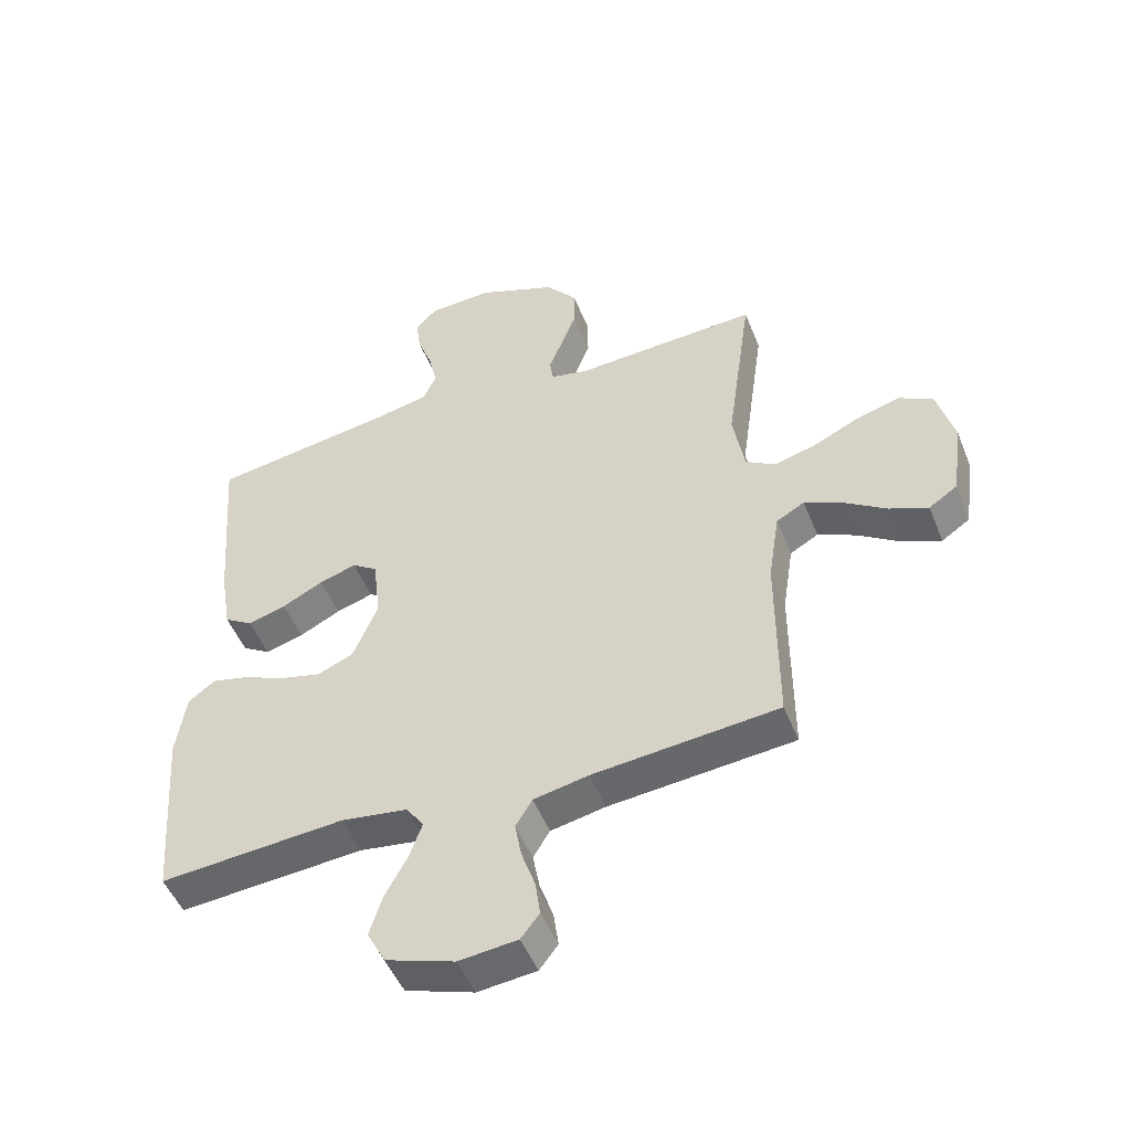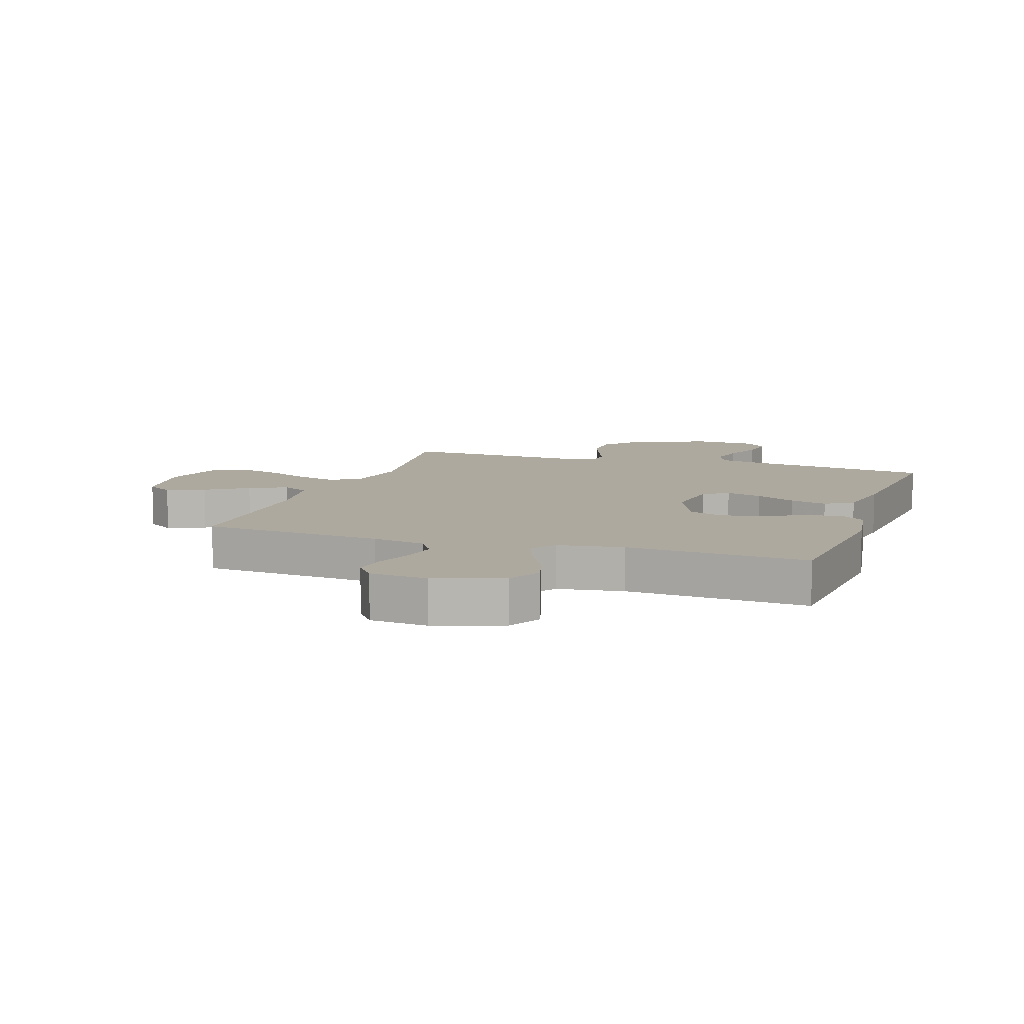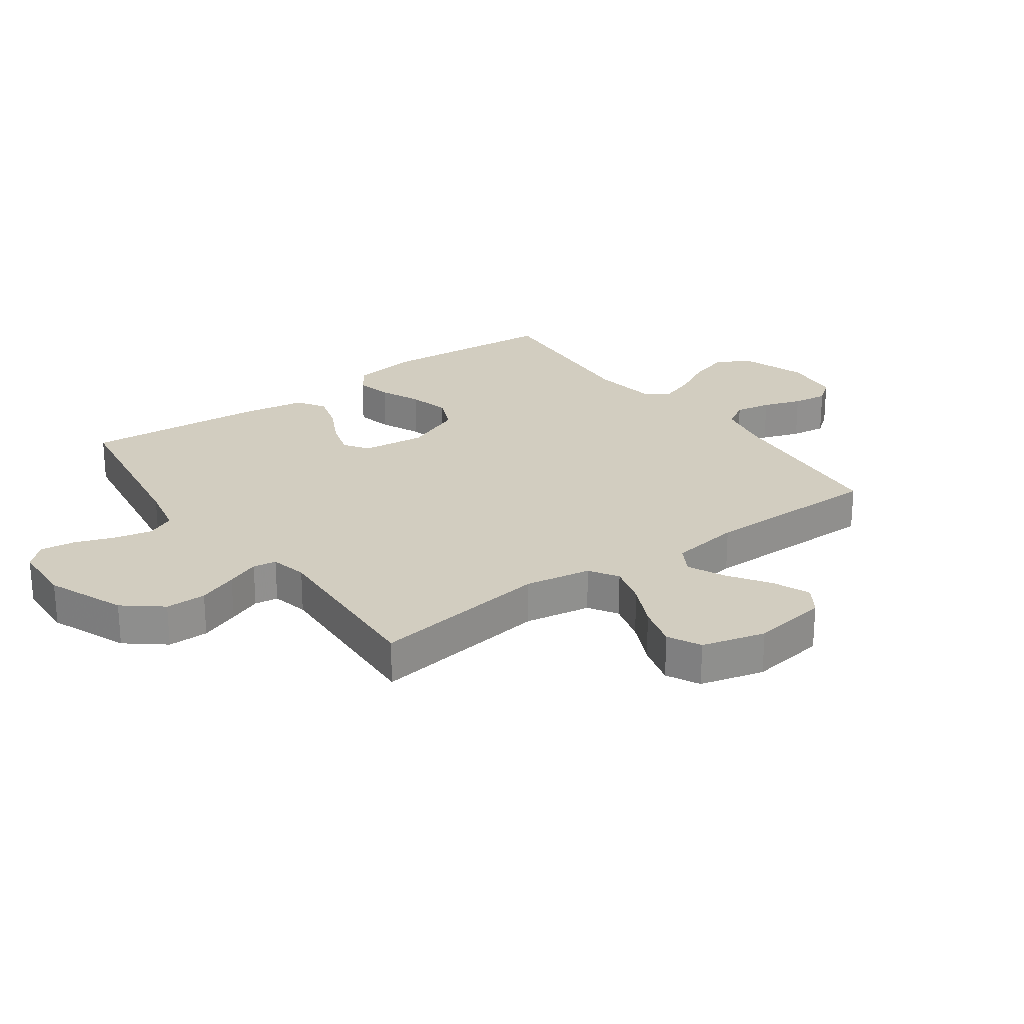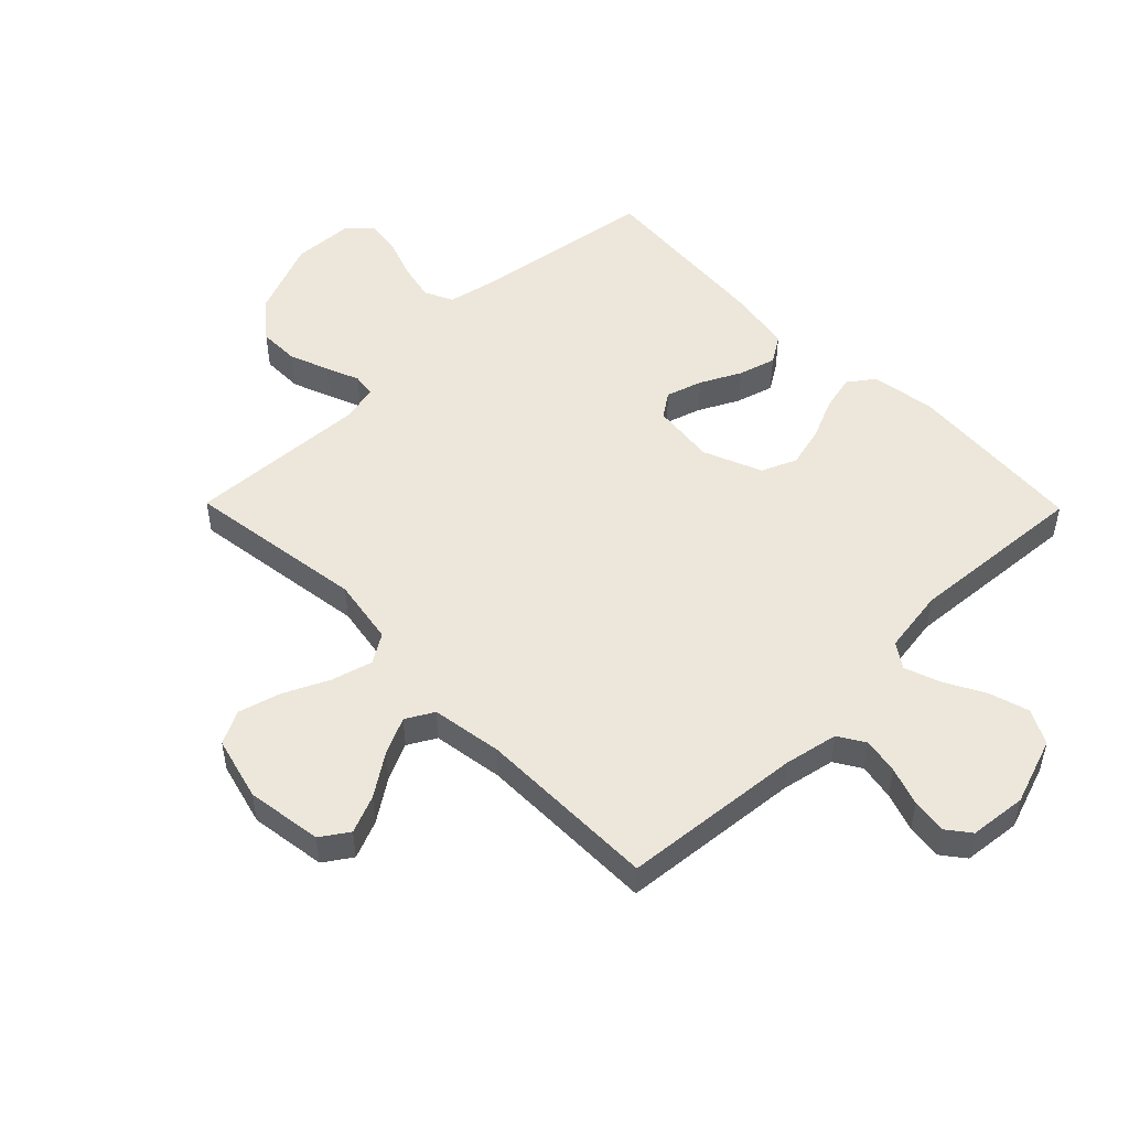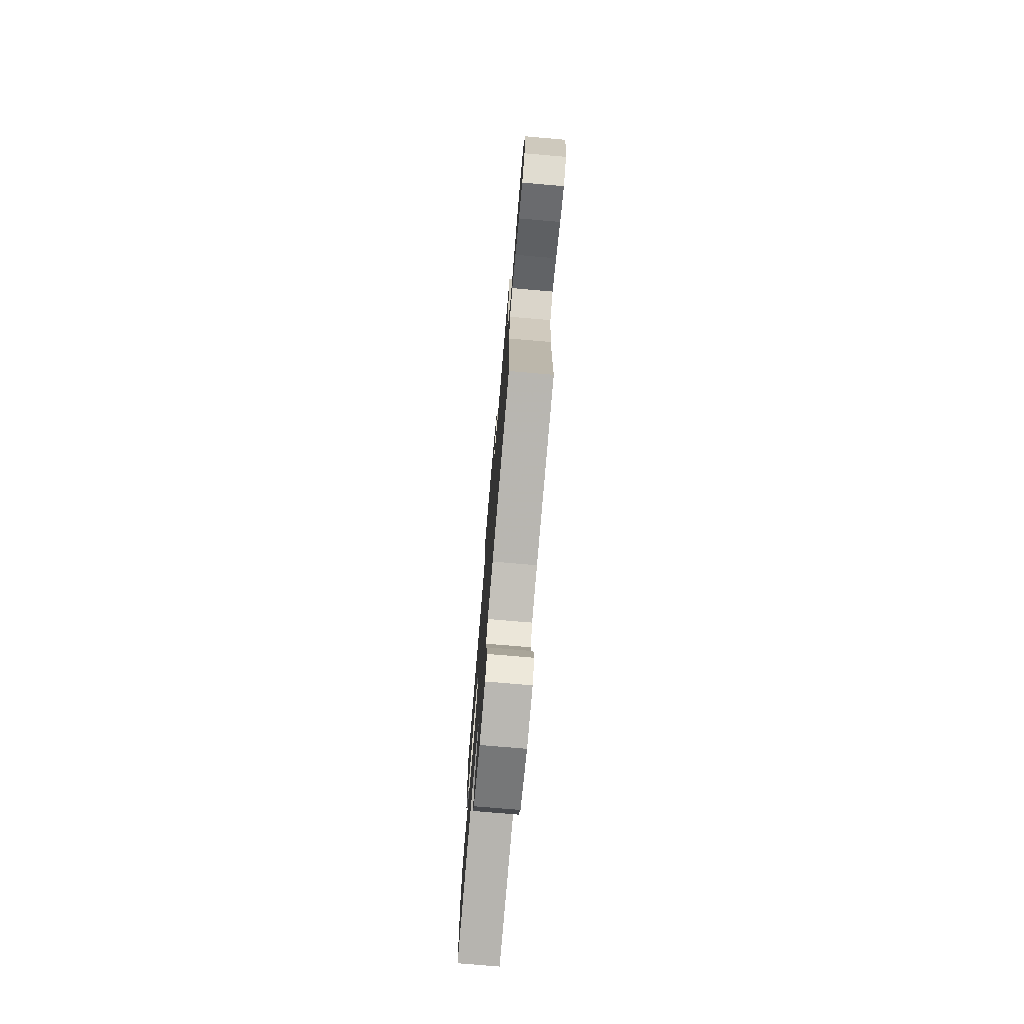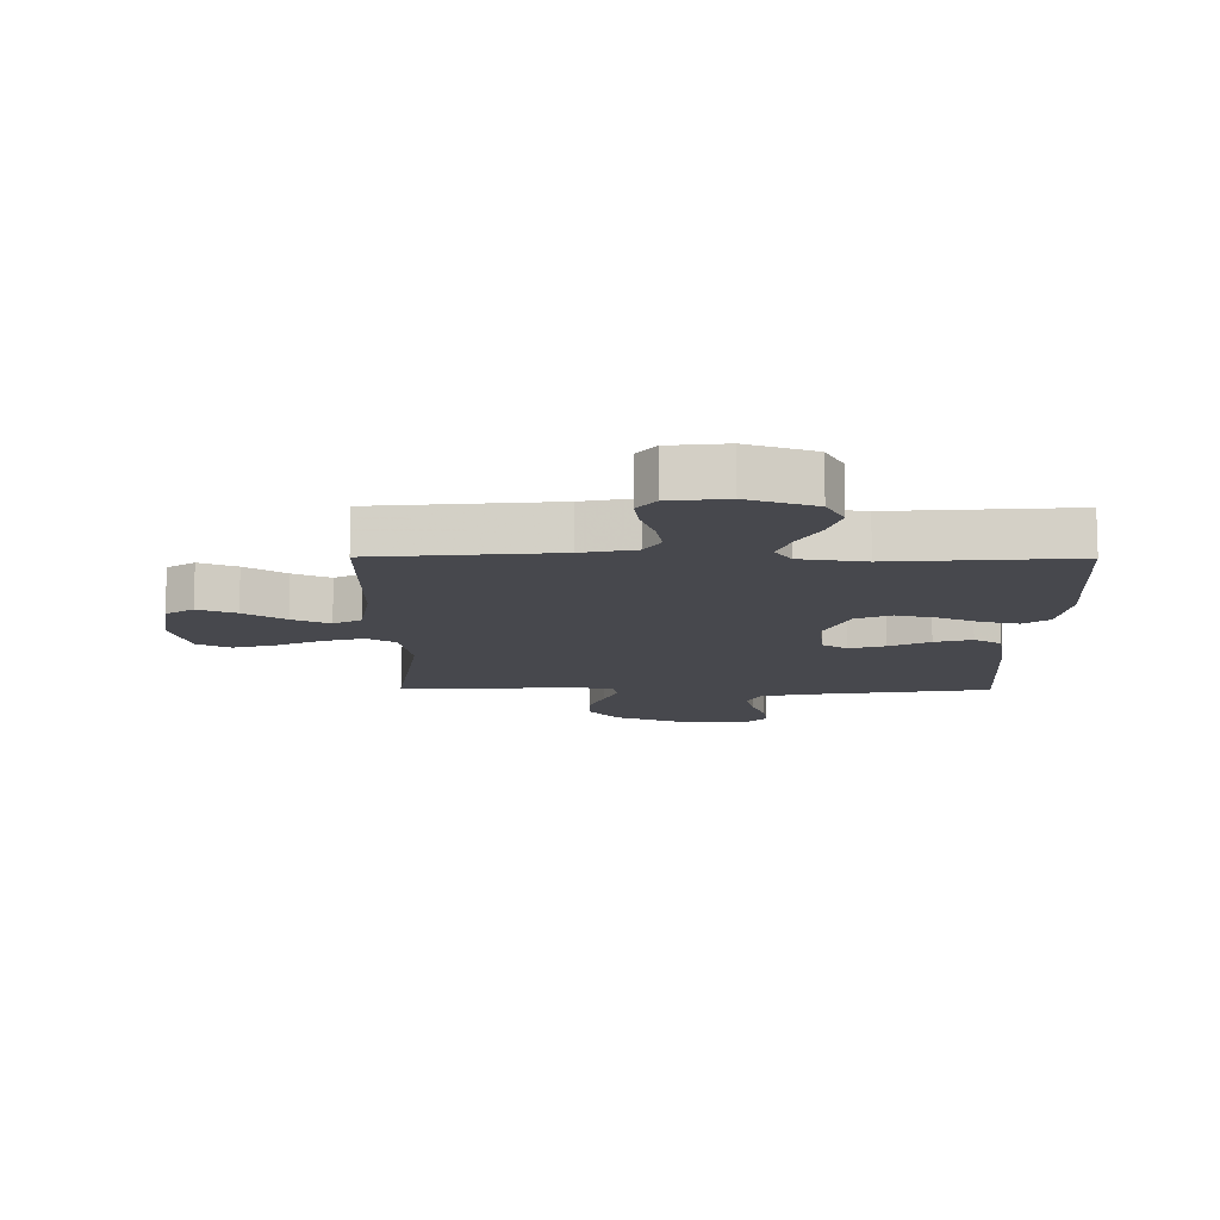
<metadata>
{"format":"obj","ext":"obj","renderer":"f3d","projection":"perspective","resolution":1024,"background":"white","views":[{"elev":-50.1,"azim":21.4,"up":"+Z"},{"elev":9.0,"azim":-161.5,"up":"+Y"},{"elev":24.7,"azim":54.1,"up":"+Y"},{"elev":50.7,"azim":135.5,"up":"+Y"},{"elev":-76.0,"azim":85.1,"up":"+Z"},{"elev":-11.8,"azim":179.6,"up":"+Y"}]}
</metadata>
<code>
v -0.5 0.07 0.5
v -0.2 0.07 0.546
v -0.115 0.07 0.564
v -0.093 0.07 0.611
v -0.107 0.07 0.674
v -0.131 0.07 0.74
v -0.139 0.07 0.799
v -0.104 0.07 0.836
v 0 0.07 0.841
v 0.129 0.07 0.789
v 0.18 0.07 0.726
v 0.18 0.07 0.658
v 0.155 0.07 0.592
v 0.133 0.07 0.537
v 0.139 0.07 0.498
v 0.2 0.07 0.484
v 0.5 0.07 0.5
v 0.458 0.07 0.2
v 0.477 0.07 0.09
v 0.525 0.07 0.06
v 0.593 0.07 0.079
v 0.667 0.07 0.114
v 0.738 0.07 0.134
v 0.793 0.07 0.106
v 0.821 0.07 0
v 0.803 0.07 -0.126
v 0.757 0.07 -0.157
v 0.694 0.07 -0.131
v 0.626 0.07 -0.085
v 0.564 0.07 -0.056
v 0.518 0.07 -0.082
v 0.5 0.07 -0.2
v 0.5 0.07 -0.5
v 0.2 0.07 -0.528
v 0.111 0.07 -0.546
v 0.084 0.07 -0.59
v 0.095 0.07 -0.65
v 0.117 0.07 -0.714
v 0.125 0.07 -0.772
v 0.095 0.07 -0.811
v 0 0.07 -0.821
v -0.111 0.07 -0.783
v -0.141 0.07 -0.726
v -0.121 0.07 -0.66
v -0.085 0.07 -0.593
v -0.064 0.07 -0.534
v -0.092 0.07 -0.493
v -0.2 0.07 -0.477
v -0.5 0.07 -0.5
v -0.523 0.07 -0.2
v -0.507 0.07 -0.093
v -0.464 0.07 -0.061
v -0.404 0.07 -0.075
v -0.336 0.07 -0.105
v -0.268 0.07 -0.122
v -0.21 0.07 -0.097
v -0.17 0.07 0
v -0.182 0.07 0.106
v -0.223 0.07 0.134
v -0.283 0.07 0.115
v -0.35 0.07 0.081
v -0.412 0.07 0.063
v -0.458 0.07 0.092
v -0.476 0.07 0.2
v -0.5 0 0.5
v -0.2 0 0.546
v -0.115 0 0.564
v -0.093 0 0.611
v -0.107 0 0.674
v -0.131 0 0.74
v -0.139 0 0.799
v -0.104 0 0.836
v 0 0 0.841
v 0.129 0 0.789
v 0.18 0 0.726
v 0.18 0 0.658
v 0.155 0 0.592
v 0.133 0 0.537
v 0.139 0 0.498
v 0.2 0 0.484
v 0.5 0 0.5
v 0.458 0 0.2
v 0.477 0 0.09
v 0.525 0 0.06
v 0.593 0 0.079
v 0.667 0 0.114
v 0.738 0 0.134
v 0.793 0 0.106
v 0.821 0 0
v 0.803 0 -0.126
v 0.757 0 -0.157
v 0.694 0 -0.131
v 0.626 0 -0.085
v 0.564 0 -0.056
v 0.518 0 -0.082
v 0.5 0 -0.2
v 0.5 0 -0.5
v 0.2 0 -0.528
v 0.111 0 -0.546
v 0.084 0 -0.59
v 0.095 0 -0.65
v 0.117 0 -0.714
v 0.125 0 -0.772
v 0.095 0 -0.811
v 0 0 -0.821
v -0.111 0 -0.783
v -0.141 0 -0.726
v -0.121 0 -0.66
v -0.085 0 -0.593
v -0.064 0 -0.534
v -0.092 0 -0.493
v -0.2 0 -0.477
v -0.5 0 -0.5
v -0.523 0 -0.2
v -0.507 0 -0.093
v -0.464 0 -0.061
v -0.404 0 -0.075
v -0.336 0 -0.105
v -0.268 0 -0.122
v -0.21 0 -0.097
v -0.17 0 0
v -0.182 0 0.106
v -0.223 0 0.134
v -0.283 0 0.115
v -0.35 0 0.081
v -0.412 0 0.063
v -0.458 0 0.092
v -0.476 0 0.2
f 64 1 2
f 63 64 2
f 62 63 2
f 61 62 2
f 60 61 2
f 59 60 2 3
f 58 59 3 4
f 57 58 4
f 52 53 54
f 51 52 54
f 50 51 54
f 49 50 54
f 48 49 54
f 47 48 54 55
f 46 47 55 56
f 43 44 45
f 42 43 45
f 41 42 45
f 40 41 45
f 39 40 45
f 38 39 45
f 37 38 45
f 36 37 45 46
f 46 56 57
f 36 46 57
f 35 36 57
f 32 33 34
f 35 57 4
f 34 35 4
f 32 34 4
f 31 32 4
f 27 28 29
f 26 27 29
f 25 26 29
f 24 25 29
f 23 24 29
f 22 23 29
f 21 22 29
f 20 21 29 30
f 16 17 18
f 15 16 18 19
f 12 13 14
f 11 12 14
f 10 11 14
f 9 10 14
f 8 9 14
f 7 8 14
f 6 7 14
f 5 6 14
f 5 14 15
f 4 5 15 19
f 19 20 30 31
f 4 19 31
f 66 65 128
f 66 128 127
f 66 127 126
f 66 126 125
f 66 125 124
f 67 66 124 123
f 68 67 123 122
f 68 122 121
f 118 117 116
f 118 116 115
f 118 115 114
f 118 114 113
f 118 113 112
f 119 118 112 111
f 120 119 111 110
f 109 108 107
f 109 107 106
f 109 106 105
f 109 105 104
f 109 104 103
f 109 103 102
f 109 102 101
f 110 109 101 100
f 121 120 110
f 121 110 100
f 121 100 99
f 98 97 96
f 68 121 99
f 68 99 98
f 68 98 96
f 68 96 95
f 93 92 91
f 93 91 90
f 93 90 89
f 93 89 88
f 93 88 87
f 93 87 86
f 93 86 85
f 94 93 85 84
f 82 81 80
f 83 82 80 79
f 78 77 76
f 78 76 75
f 78 75 74
f 78 74 73
f 78 73 72
f 78 72 71
f 78 71 70
f 78 70 69
f 79 78 69
f 83 79 69 68
f 95 94 84 83
f 95 83 68
f 1 65 66 2
f 2 66 67 3
f 3 67 68 4
f 4 68 69 5
f 5 69 70 6
f 6 70 71 7
f 7 71 72 8
f 8 72 73 9
f 9 73 74 10
f 10 74 75 11
f 11 75 76 12
f 12 76 77 13
f 13 77 78 14
f 14 78 79 15
f 15 79 80 16
f 16 80 81 17
f 17 81 82 18
f 18 82 83 19
f 19 83 84 20
f 20 84 85 21
f 21 85 86 22
f 22 86 87 23
f 23 87 88 24
f 24 88 89 25
f 25 89 90 26
f 26 90 91 27
f 27 91 92 28
f 28 92 93 29
f 29 93 94 30
f 30 94 95 31
f 31 95 96 32
f 32 96 97 33
f 33 97 98 34
f 34 98 99 35
f 35 99 100 36
f 36 100 101 37
f 37 101 102 38
f 38 102 103 39
f 39 103 104 40
f 40 104 105 41
f 41 105 106 42
f 42 106 107 43
f 43 107 108 44
f 44 108 109 45
f 45 109 110 46
f 46 110 111 47
f 47 111 112 48
f 48 112 113 49
f 49 113 114 50
f 50 114 115 51
f 51 115 116 52
f 52 116 117 53
f 53 117 118 54
f 54 118 119 55
f 55 119 120 56
f 56 120 121 57
f 57 121 122 58
f 58 122 123 59
f 59 123 124 60
f 60 124 125 61
f 61 125 126 62
f 62 126 127 63
f 63 127 128 64
f 64 128 65 1

</code>
